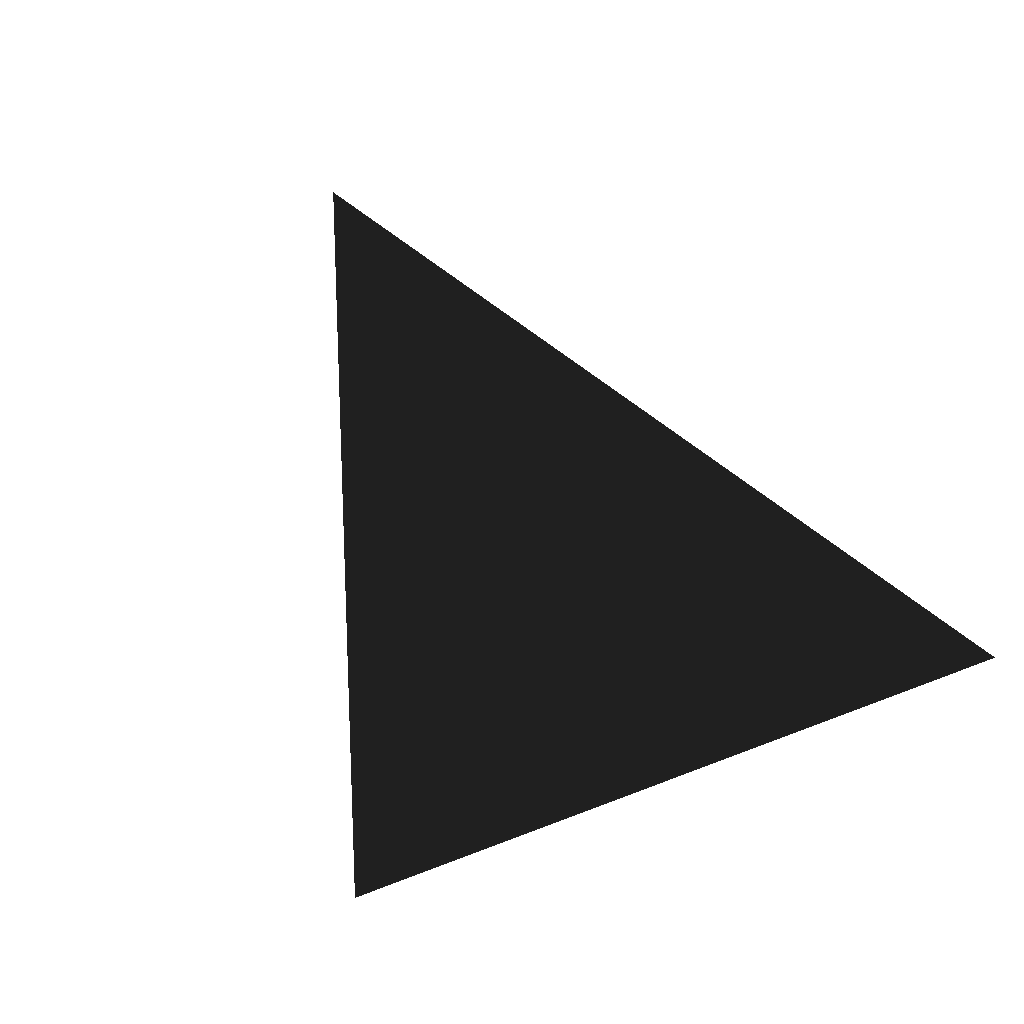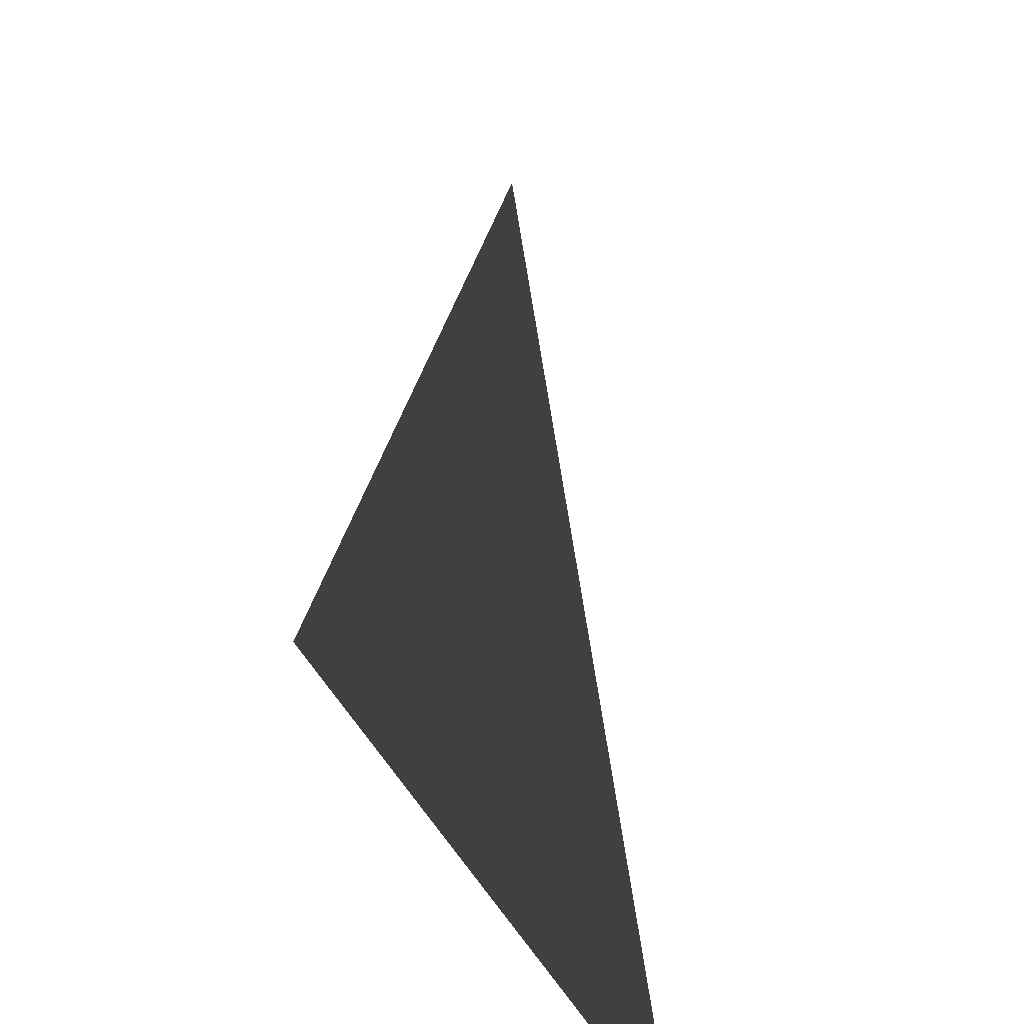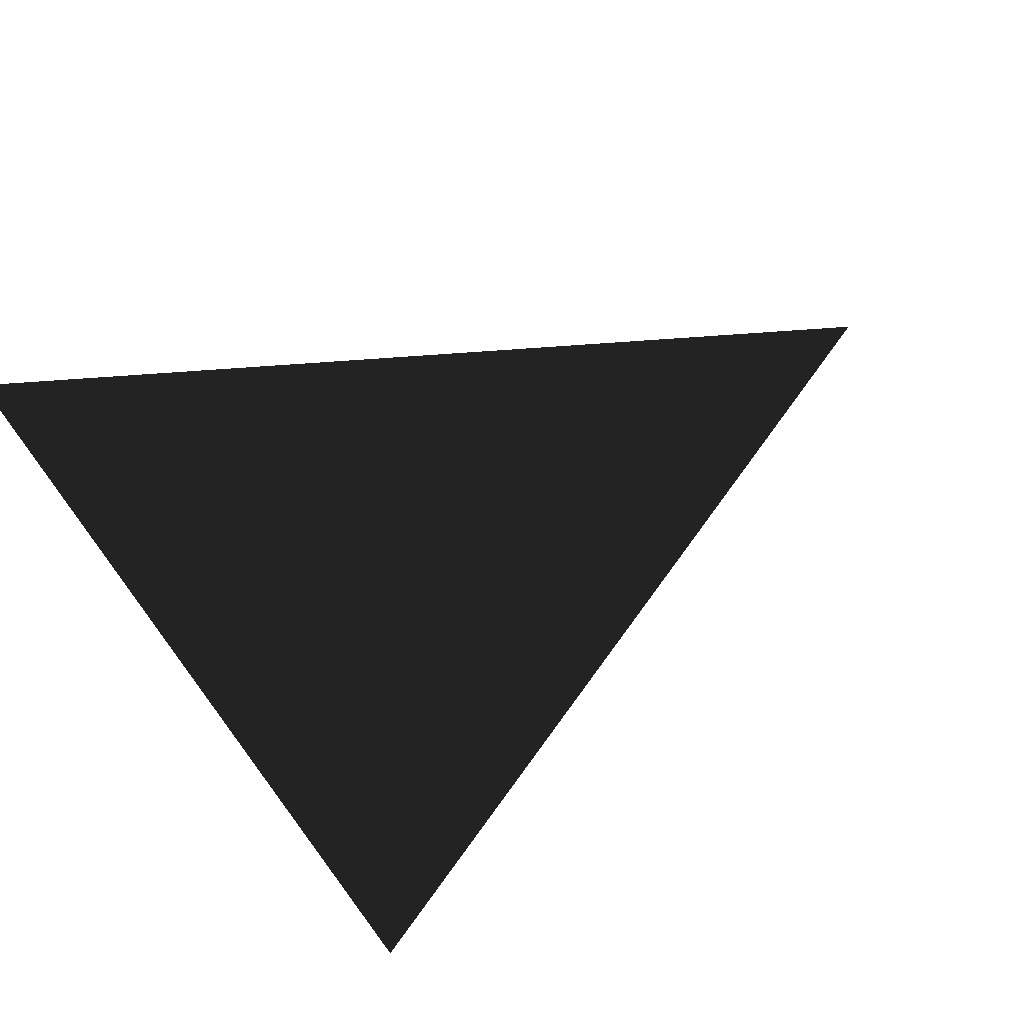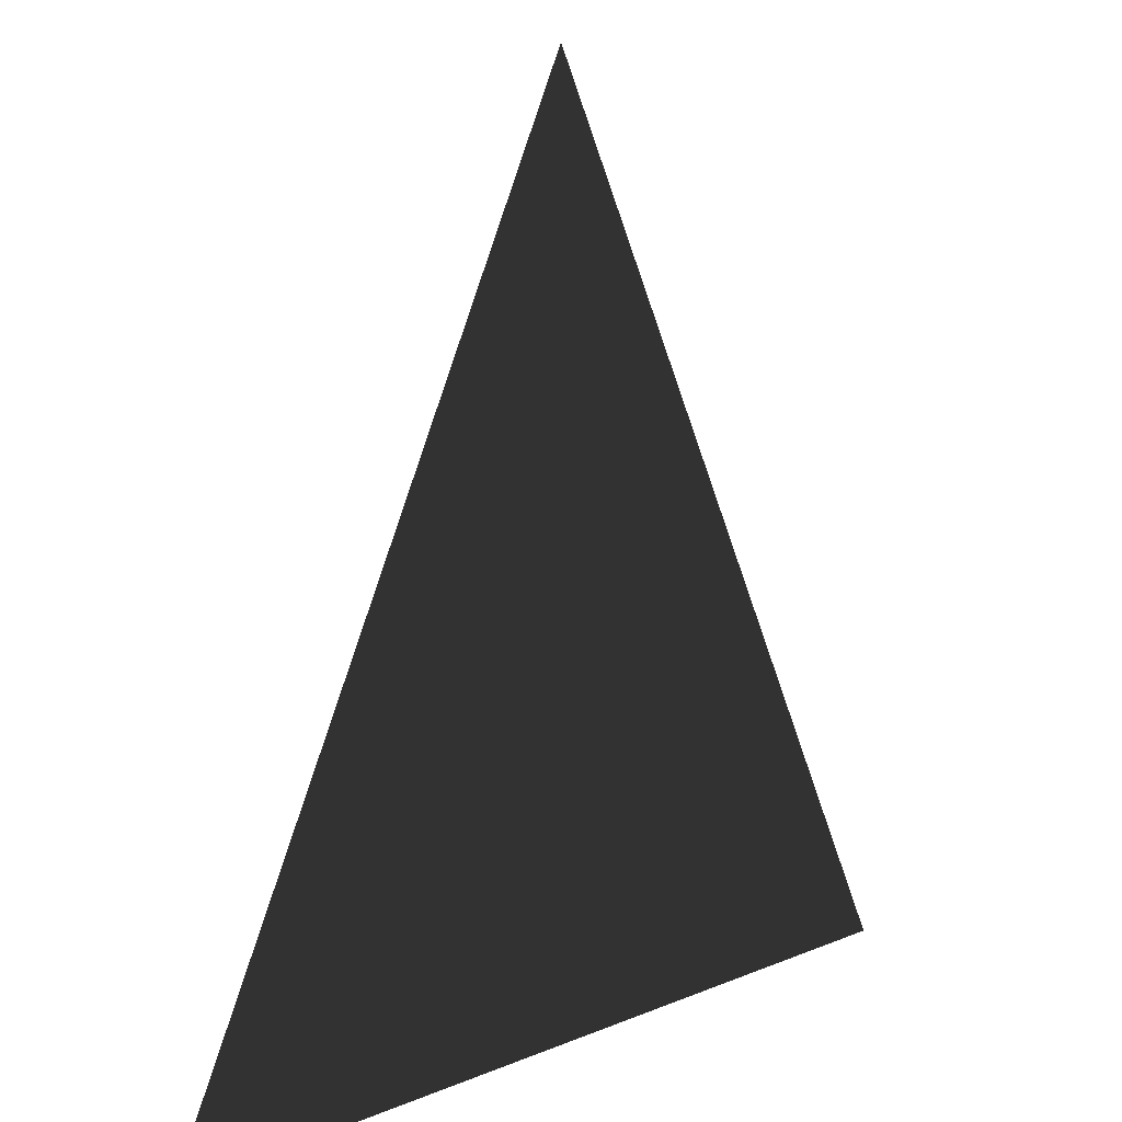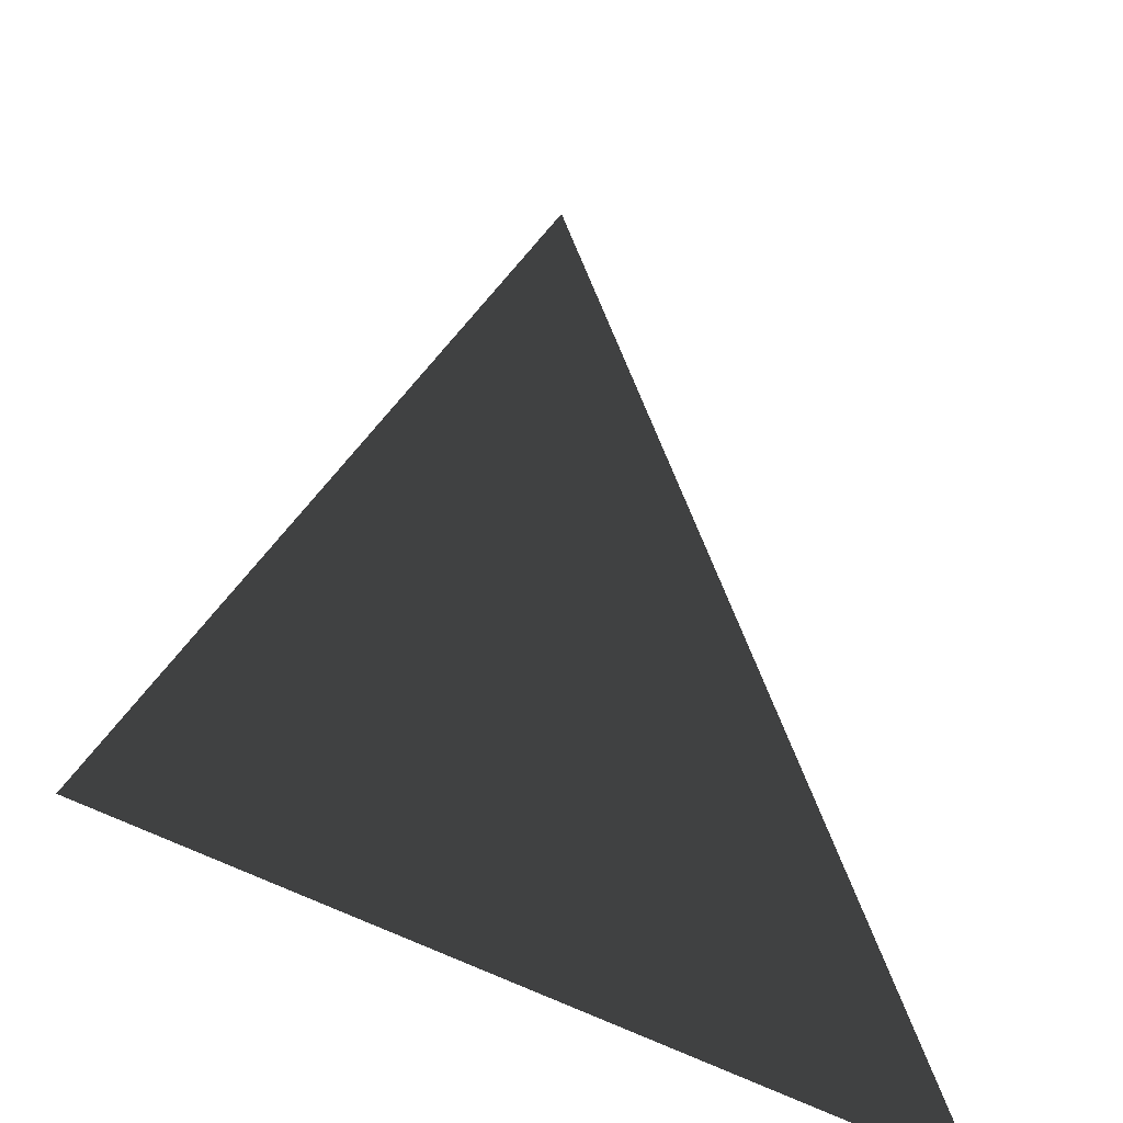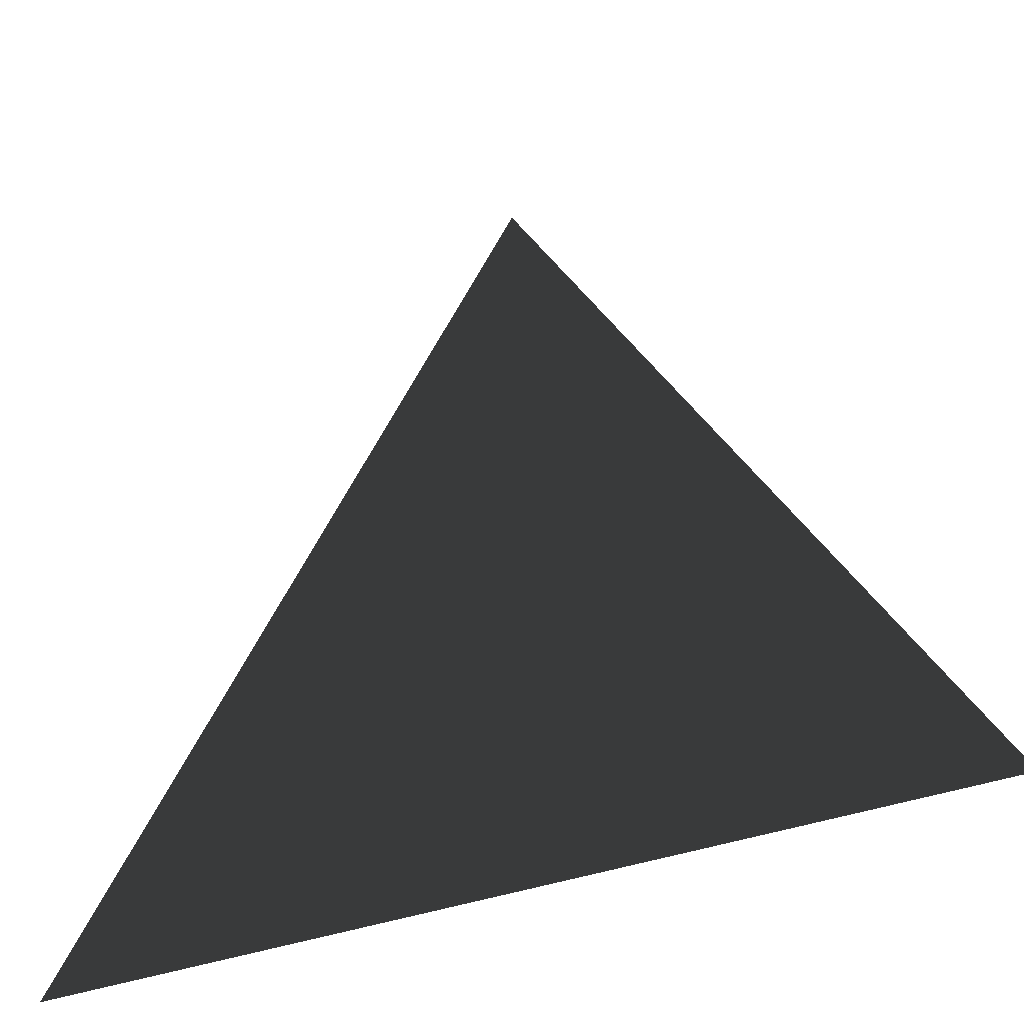
<metadata>
{"format":"obj","ext":"obj","renderer":"f3d","projection":"perspective","resolution":1024,"background":"white","views":[{"elev":-59.4,"azim":-154.3,"up":"+Z"},{"elev":-38.1,"azim":110.7,"up":"+Y"},{"elev":-68.6,"azim":120.6,"up":"+Z"},{"elev":11.0,"azim":-46.3,"up":"+Y"},{"elev":-40.4,"azim":141.9,"up":"+Y"},{"elev":-44.5,"azim":21.3,"up":"+Y"}]}
</metadata>
<code>
v -0.5 -0.5 0
v 0 0.5 0
v 0.5 -0.5 0
f 1 2 3

</code>
